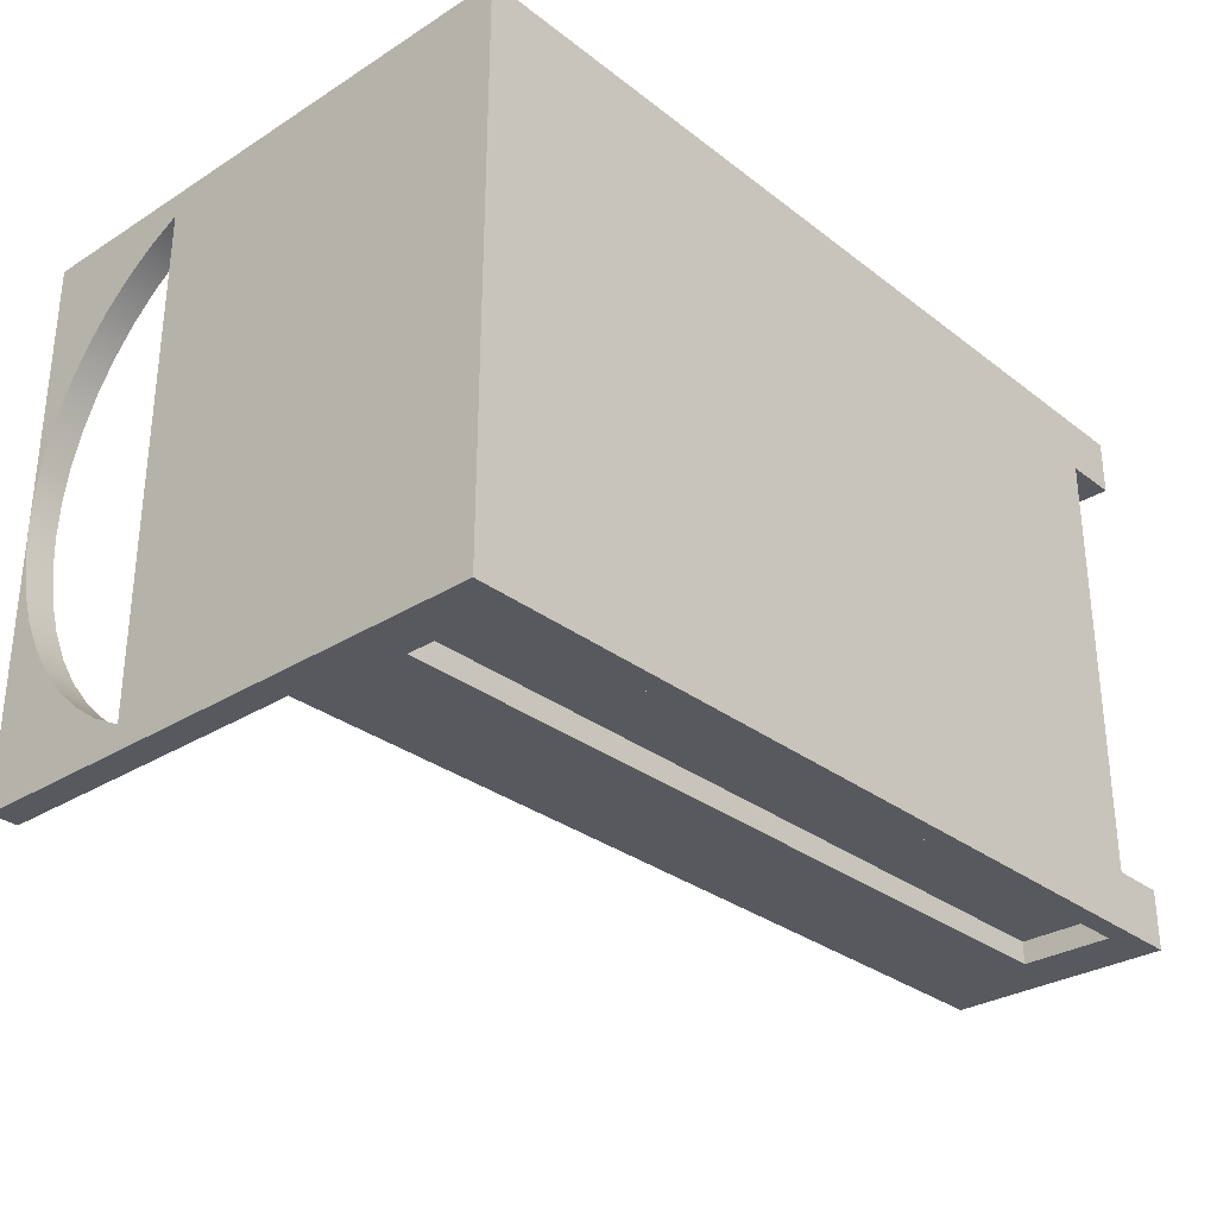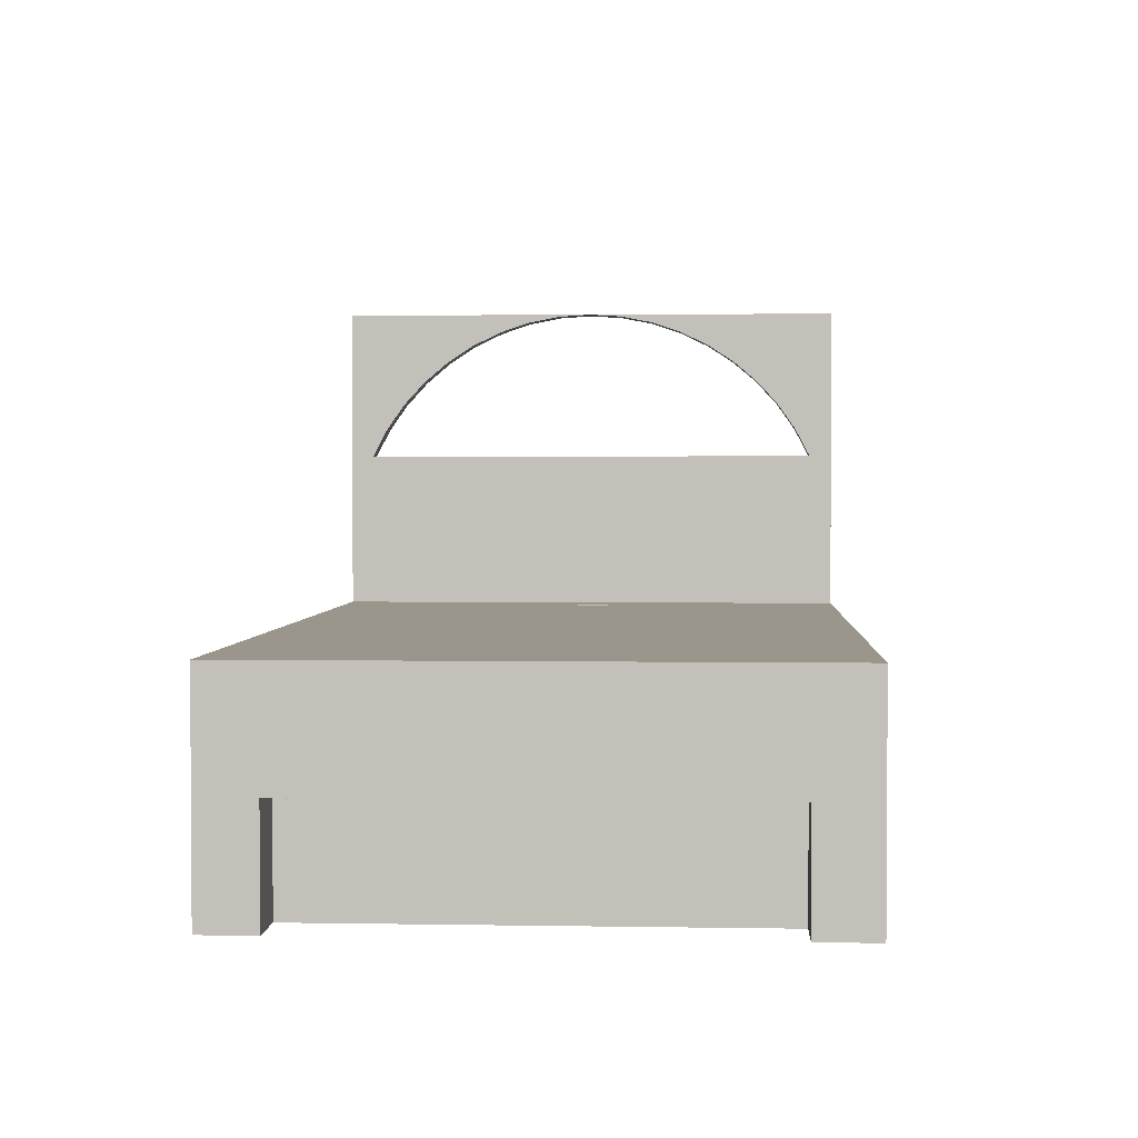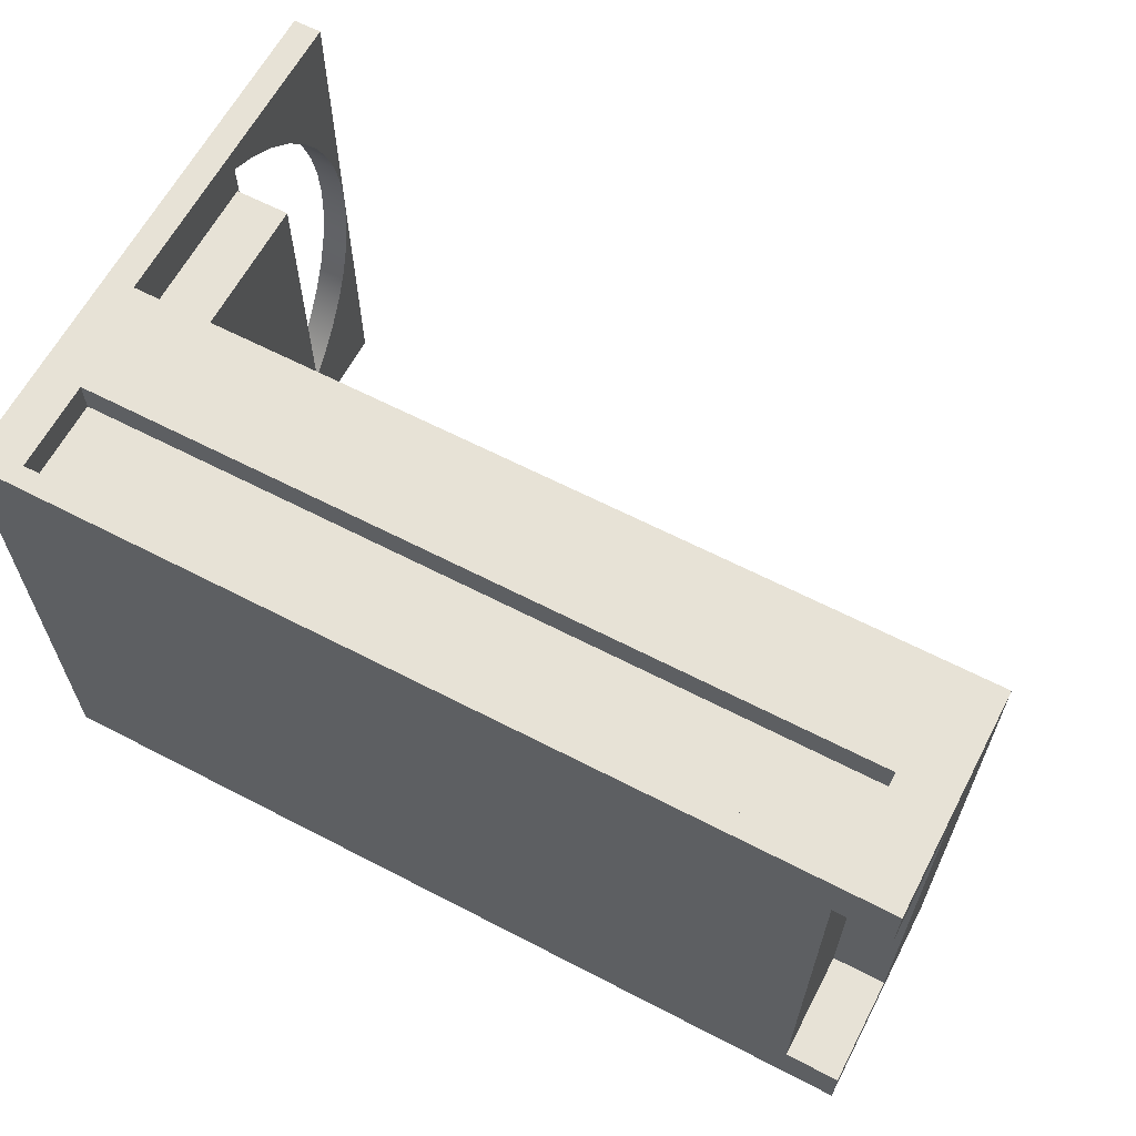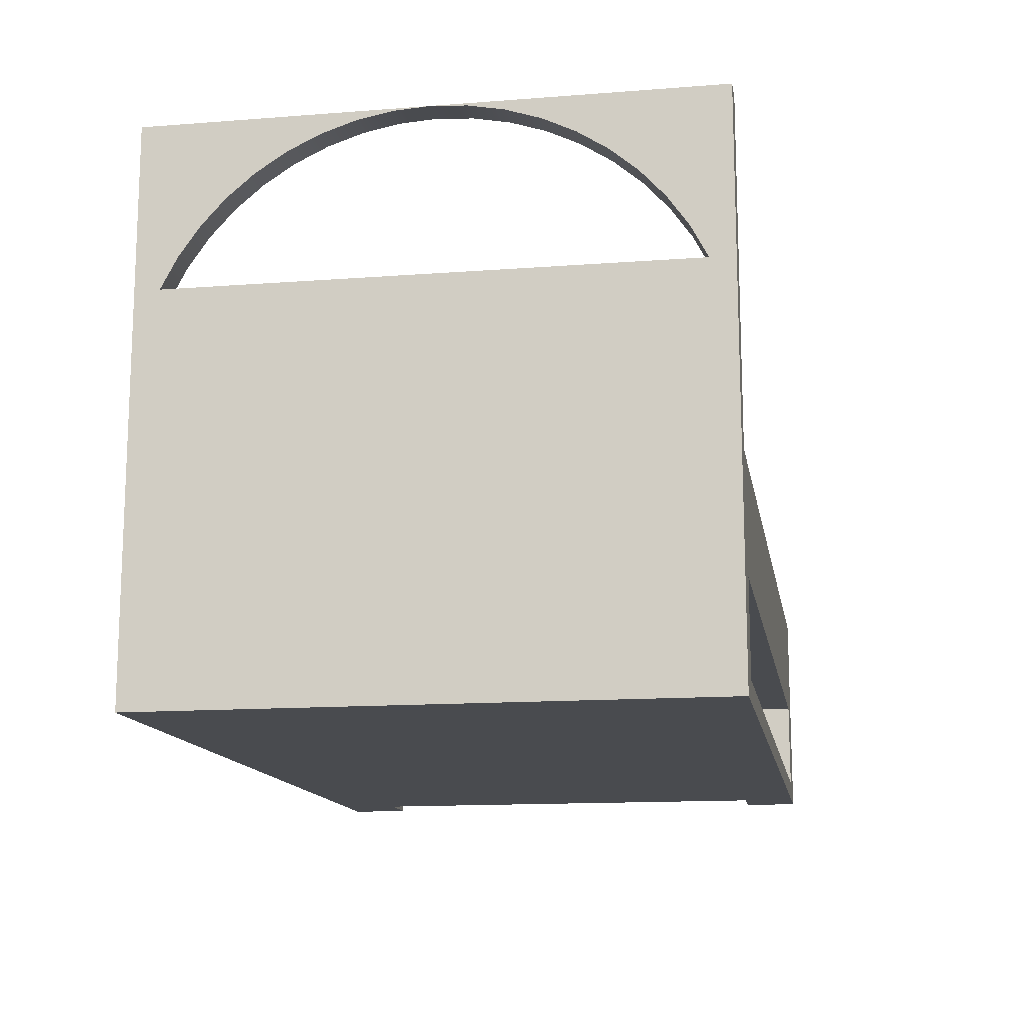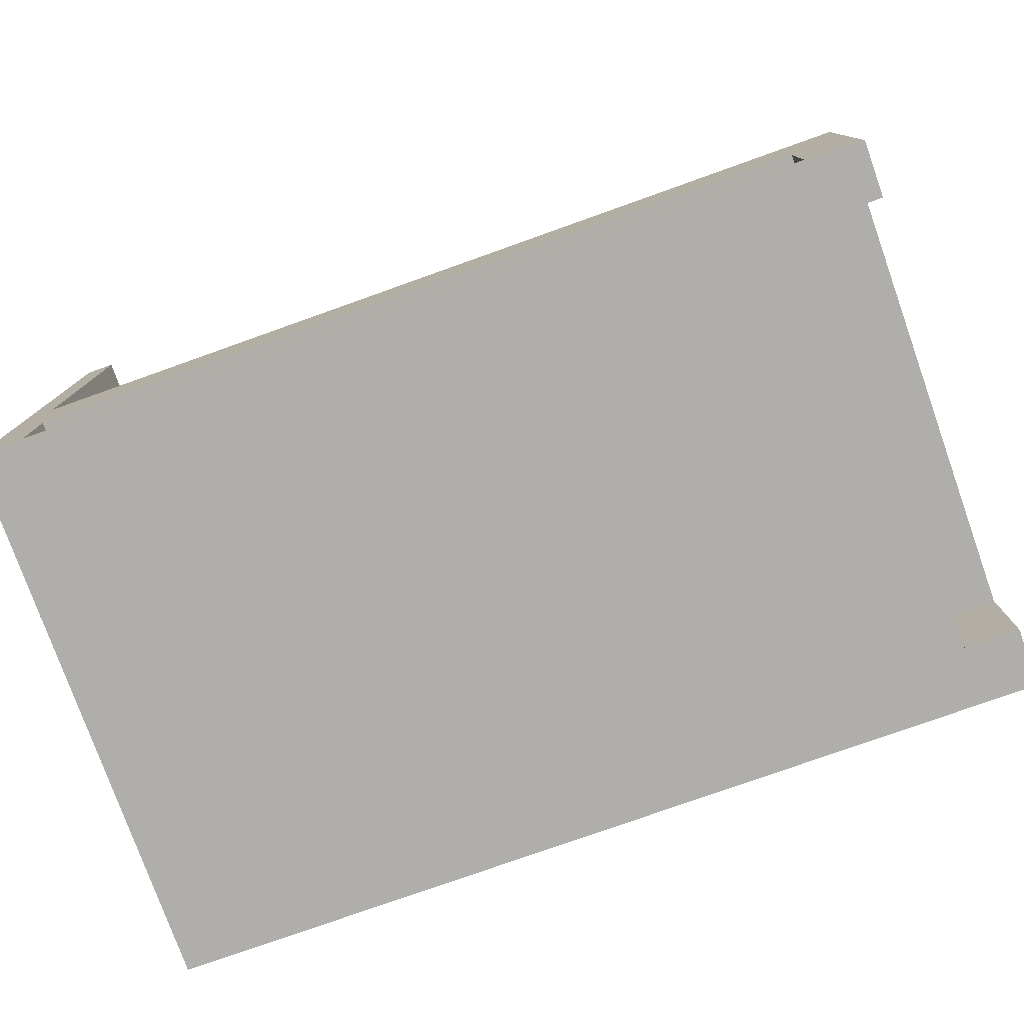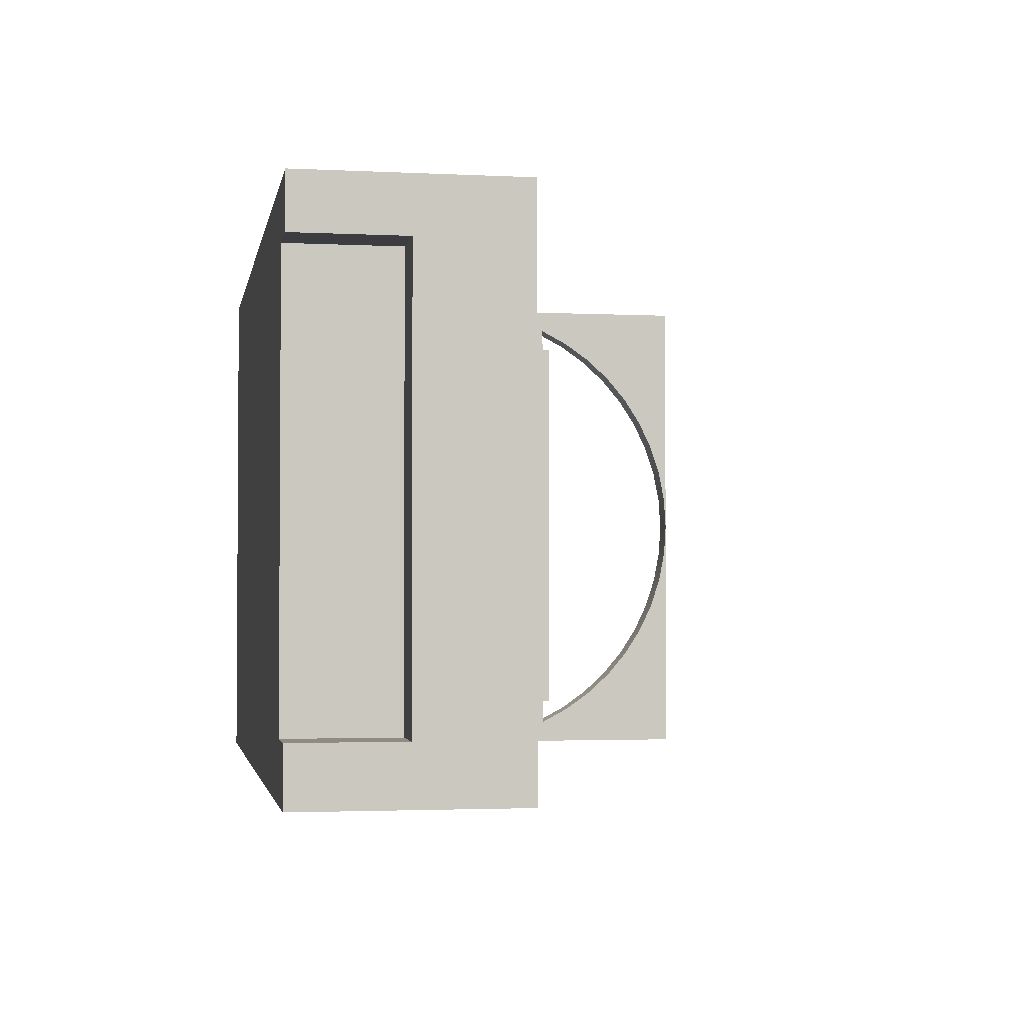
<metadata>
{"format":"obj","ext":"obj","renderer":"f3d","projection":"perspective","resolution":1024,"background":"white","views":[{"elev":-30.4,"azim":-47.8,"up":"+Z"},{"elev":2.3,"azim":93.4,"up":"+Y"},{"elev":63.0,"azim":27.7,"up":"+Z"},{"elev":-13.8,"azim":-80.2,"up":"+Y"},{"elev":-77.8,"azim":19.6,"up":"+Y"},{"elev":-2.4,"azim":80.0,"up":"+Z"}]}
</metadata>
<code>
v -4 5 -4.441e-16
v -3.741 5 -4.441e-16
v -3.741 4.98 0.3184
v -3.741 4.919 0.6317
v -3.741 4.819 0.9347
v -3.741 4.681 1.222
v -3.741 4.507 1.49
v -3.741 4.301 1.734
v -3.741 4.066 1.949
v -3.741 3.805 2.133
v -3.741 3.522 2.281
v -4 3.522 2.281
v -4 3.805 2.133
v -4 4.066 1.949
v -4 4.301 1.734
v -4 4.507 1.49
v -4 4.681 1.222
v -4 4.819 0.9347
v -4 4.919 0.6317
v -4 4.98 0.3184
v -4 3.529 -2.278
v -4 3.522 2.281
v -3.741 3.522 2.281
v -3.741 3.529 -2.278
v -3.741 5 -4.441e-16
v -4 5 -4.441e-16
v -4 4.98 -0.3176
v -4 4.919 -0.63
v -4 4.82 -0.9323
v -4 4.682 -1.219
v -4 4.51 -1.487
v -4 4.305 -1.73
v -4 4.07 -1.945
v -4 3.81 -2.129
v -4 3.529 -2.278
v -3.741 3.529 -2.278
v -3.741 3.81 -2.129
v -3.741 4.07 -1.945
v -3.741 4.305 -1.73
v -3.741 4.51 -1.487
v -3.741 4.682 -1.219
v -3.741 4.82 -0.9323
v -3.741 4.919 -0.63
v -3.741 4.98 -0.3176
v -3.741 5 -4.441e-16
v -4 5 -4.441e-16
v -4 5 2.5
v -3.741 5 2.5
v -3.741 2 2.5
v -3.741 2 -2.5
v -3.741 5 -2.5
v -3.741 5 -4.441e-16
v -3.741 4.98 -0.3176
v -3.741 4.919 -0.63
v -3.741 4.82 -0.9323
v -3.741 4.682 -1.219
v -3.741 4.51 -1.487
v -3.741 4.305 -1.73
v -3.741 4.07 -1.945
v -3.741 3.81 -2.129
v -3.741 3.529 -2.278
v -3.741 3.522 2.281
v -3.741 3.805 2.133
v -3.741 4.066 1.949
v -3.741 4.301 1.734
v -3.741 4.507 1.49
v -3.741 4.681 1.222
v -3.741 4.819 0.9347
v -3.741 4.919 0.6317
v -3.741 4.98 0.3184
v -3.741 5 -4.441e-16
v -3.741 5 2.5
v -3.741 2.164 2
v -3.741 3.5 2
v -3.741 3.5 -2.013
v -3.741 2.164 -2.013
v -4 0 -2.5
v -4 0 2.5
v -4 5 2.5
v -4 5 -4.441e-16
v -4 4.98 0.3184
v -4 4.919 0.6317
v -4 4.819 0.9347
v -4 4.681 1.222
v -4 4.507 1.49
v -4 4.301 1.734
v -4 4.066 1.949
v -4 3.805 2.133
v -4 3.522 2.281
v -4 3.529 -2.278
v -4 3.81 -2.129
v -4 4.07 -1.945
v -4 4.305 -1.73
v -4 4.51 -1.487
v -4 4.682 -1.219
v -4 4.82 -0.9323
v -4 4.919 -0.63
v -4 4.98 -0.3176
v -4 5 -4.441e-16
v -4 5 -2.5
v 3.5 0.1841 2.5
v 3.5 1 2.5
v 3.5 1 2.2
v 3.5 0.1841 2.2
v 3.5 1 2.5
v -3.603 1 2.5
v -3.603 1 2.2
v 3.5 1 2.2
v -3.603 1 2.5
v -3.603 0.1841 2.5
v -3.603 0.1841 2.2
v -3.603 1 2.2
v -3.603 0.1841 2.5
v 3.5 0.1841 2.5
v 3.5 0.1841 2.2
v -3.603 0.1841 2.2
v -3.603 0.1841 2.2
v 3.5 0.1841 2.2
v 3.5 1 2.2
v -3.603 1 2.2
v -3.603 0.1841 -2.5
v -3.603 1 -2.5
v -3.603 1 -2.3
v -3.603 0.1841 -2.3
v -3.603 1 -2.5
v 3.5 1 -2.5
v 3.5 1 -2.3
v -3.603 1 -2.3
v 3.5 1 -2.5
v 3.5 0.1841 -2.5
v 3.5 0.1841 -2.3
v 3.5 1 -2.3
v 3.5 0.1841 -2.5
v -3.603 0.1841 -2.5
v -3.603 0.1841 -2.3
v 3.5 0.1841 -2.3
v 3.5 0.1841 -2.3
v -3.603 0.1841 -2.3
v -3.603 1 -2.3
v 3.5 1 -2.3
v 4 0 -1.968
v 4 1 -1.968
v 3.5 1 -1.968
v 3.5 0 -1.968
v 4 1 -1.968
v 4 1 2
v 3.5 1 2
v 3.5 1 -1.968
v 4 1 2
v 4 0 2
v 3.5 0 2
v 3.5 1 2
v 3.5 0 2
v 3.5 0 -1.968
v 3.5 1 -1.968
v 3.5 1 2
v 4 0 2
v 4 1 2
v 4 1 -1.968
v 4 0 -1.968
v 4 0 -2.5
v 4 2 -2.5
v 4 2 2.5
v 4 0 2.5
v -3.229 2 -1.968
v -3.229 1.5 -1.968
v -3.229 1.5 2
v -3.229 2 2
v 4 2 -2.5
v -3.741 2 -2.5
v -3.741 2 2.5
v 4 2 2.5
v -3.229 2 -1.968
v -3.229 2 2
v -3.247 2 2
v -3.247 2 -1.968
v -3.229 2 2
v -3.229 1.5 2
v -3.247 1.5 2
v -3.247 2 2
v -3.741 3.5 2
v -3.741 2.164 2
v -3.241 2.164 2
v -3.241 3.5 2
v -3.741 3.5 -2.013
v -3.741 3.5 2
v -3.241 3.5 2
v -3.241 3.5 -2.013
v -3.741 2.164 -2.013
v -3.741 3.5 -2.013
v -3.241 3.5 -2.013
v -3.241 2.164 -2.013
v -3.741 2.164 2
v -3.741 2.164 -2.013
v -3.241 2.164 -2.013
v -3.241 2.164 2
v -3.241 2.164 2
v -3.241 2.164 -2.013
v -3.241 3.5 -2.013
v -3.241 3.5 2
v -3.229 1.5 2
v -3.229 1.5 -1.968
v -3.247 1.5 -1.968
v -3.247 1.5 2
v -3.247 1.5 2
v -3.247 1.5 -1.968
v -3.247 2 -1.968
v -3.247 2 2
v -3.229 1.5 -1.968
v -3.229 2 -1.968
v -3.247 2 -1.968
v -3.247 1.5 -1.968
v -3.603 1 -2.5
v -3.603 0.1841 -2.5
v 3.5 0.1841 -2.5
v 3.5 1 -2.5
v 4 0 -2.5
v -4 0 -2.5
v -4 5 -2.5
v -3.741 5 -2.5
v -3.741 2 -2.5
v 4 2 -2.5
v 3.5 1 2.5
v 3.5 0.1841 2.5
v -3.603 0.1841 2.5
v -3.603 1 2.5
v -4 0 2.5
v 4 0 2.5
v 4 2 2.5
v -3.741 2 2.5
v -3.741 5 2.5
v -4 5 2.5
v -4 5 -4.441e-16
v -3.741 5 -4.441e-16
v -3.741 5 -2.5
v -4 5 -2.5
v 3.5 0 2
v 4 0 2
v 4 0 2.5
v -4 0 2.5
v -4 0 -2.5
v 4 0 -2.5
v 4 0 -1.968
v 3.5 0 -1.968
g a4b369ac-e310-11ea-91f8-54bf646e7e1f
f 1 2 20
f 20 2 3
f 20 3 19
f 19 3 4
f 19 4 18
f 18 4 5
f 18 5 17
f 17 5 6
f 17 6 16
f 16 6 7
f 16 7 15
f 15 7 8
f 15 8 14
f 14 8 9
f 14 9 13
f 13 9 10
f 13 10 12
f 12 10 11
g a4b5b39a-e310-11ea-8bbb-54bf646e7e1f
f 21 22 24
f 24 22 23
g a4b71322-e310-11ea-89e3-54bf646e7e1f
f 25 26 44
f 44 26 27
f 44 27 43
f 43 27 28
f 43 28 42
f 42 28 29
f 42 29 41
f 41 29 30
f 41 30 40
f 40 30 31
f 40 31 39
f 39 31 32
f 39 32 38
f 38 32 33
f 38 33 37
f 37 33 34
f 37 34 36
f 36 34 35
g aed12796-929a-3c1e-b4de-950058b59f0e
f 46 47 45
f 45 47 48
g 9f990652-e310-11ea-af50-54bf646e7e1f
f 50 73 49
f 49 73 62
f 49 62 72
f 72 62 63
f 72 63 64
f 51 61 50
f 50 61 76
f 50 76 73
f 52 53 51
f 51 53 54
f 51 54 55
f 55 56 51
f 51 56 57
f 51 57 58
f 58 59 51
f 51 59 60
f 51 60 61
f 62 74 61
f 61 74 75
f 61 75 76
f 64 65 72
f 72 65 66
f 72 66 67
f 67 68 72
f 72 68 69
f 72 69 70
f 70 71 72
f 73 74 62
g 9f98430c-e310-11ea-a433-54bf646e7e1f
f 78 89 77
f 77 89 90
f 77 90 100
f 100 90 91
f 100 91 92
f 78 79 89
f 89 79 88
f 88 79 87
f 87 79 86
f 86 79 85
f 85 79 84
f 84 79 83
f 83 79 82
f 82 79 81
f 81 79 80
f 92 93 100
f 100 93 94
f 100 94 95
f 95 96 100
f 100 96 97
f 100 97 98
f 98 99 100
g a3f3029e-e310-11ea-a606-54bf646e7e1f
f 101 102 104
f 104 102 103
g a3f41414-e310-11ea-94de-54bf646e7e1f
f 105 106 108
f 108 106 107
g a3f5257e-e310-11ea-baea-54bf646e7e1f
f 109 110 112
f 112 110 111
g a3f60fd2-e310-11ea-afb5-54bf646e7e1f
f 113 114 116
f 116 114 115
g a3f7212e-e310-11ea-9b3e-54bf646e7e1f
f 117 118 120
f 120 118 119
g a3620f10-e310-11ea-ac80-54bf646e7e1f
f 121 122 124
f 124 122 123
g a3632078-e310-11ea-979b-54bf646e7e1f
f 125 126 128
f 128 126 127
g a3640ade-e310-11ea-992f-54bf646e7e1f
f 129 130 132
f 132 130 131
g a364f53e-e310-11ea-930c-54bf646e7e1f
f 133 134 136
f 136 134 135
g a365df9c-e310-11ea-91f6-54bf646e7e1f
f 137 138 140
f 140 138 139
g a2a4b526-e310-11ea-ae73-54bf646e7e1f
f 141 142 144
f 144 142 143
g a2a662da-e310-11ea-89ad-54bf646e7e1f
f 145 146 148
f 148 146 147
g a2a8107e-e310-11ea-9f75-54bf646e7e1f
f 149 150 152
f 152 150 151
g a2a9971e-e310-11ea-98c6-54bf646e7e1f
f 153 154 156
f 156 154 155
g a013da1c-e310-11ea-9c3d-54bf646e7e1f
f 157 158 164
f 164 158 163
f 163 158 159
f 163 159 162
f 162 159 161
f 161 159 160
g a1af0e12-e310-11ea-9172-54bf646e7e1f
f 166 167 165
f 165 167 168
g a014764c-e310-11ea-a45b-54bf646e7e1f
f 172 169 173
f 173 169 170
f 173 170 176
f 176 170 171
f 176 171 175
f 175 171 174
f 174 171 172
f 174 172 173
g a0122c64-e310-11ea-8dba-54bf646e7e1f
f 178 179 177
f 177 179 180
g a11281ee-e310-11ea-a91b-54bf646e7e1f
f 181 182 184
f 184 182 183
g a113452e-e310-11ea-a366-54bf646e7e1f
f 185 186 188
f 188 186 187
g a113e1a8-e310-11ea-bb81-54bf646e7e1f
f 189 190 192
f 192 190 191
g a114a4de-e310-11ea-a24a-54bf646e7e1f
f 193 194 196
f 196 194 195
g a1154118-e310-11ea-8d79-54bf646e7e1f
f 197 198 200
f 200 198 199
g a08b7998-e310-11ea-8f5a-54bf646e7e1f
f 201 202 204
f 204 202 203
g a0119014-e310-11ea-95f1-54bf646e7e1f
f 205 206 208
f 208 206 207
g a01364d8-e310-11ea-a048-54bf646e7e1f
f 210 211 209
f 209 211 212
g 9f98b852-e310-11ea-ad18-54bf646e7e1f
f 214 218 213
f 213 218 221
f 213 221 216
f 216 221 222
f 216 222 217
f 214 215 218
f 218 215 217
f 217 215 216
f 218 219 221
f 221 219 220
g 9f995492-e310-11ea-9ca0-54bf646e7e1f
f 224 228 223
f 223 228 229
f 223 229 230
f 228 224 227
f 227 224 225
f 227 225 226
f 227 226 230
f 230 226 223
f 231 232 230
f 230 232 227
g 9f99a2a2-e310-11ea-874c-54bf646e7e1f
f 234 235 233
f 233 235 236
g 9f9a17e6-e310-11ea-9d91-54bf646e7e1f
f 238 239 237
f 237 239 240
f 237 240 244
f 244 240 241
f 244 241 242
f 242 243 244

</code>
